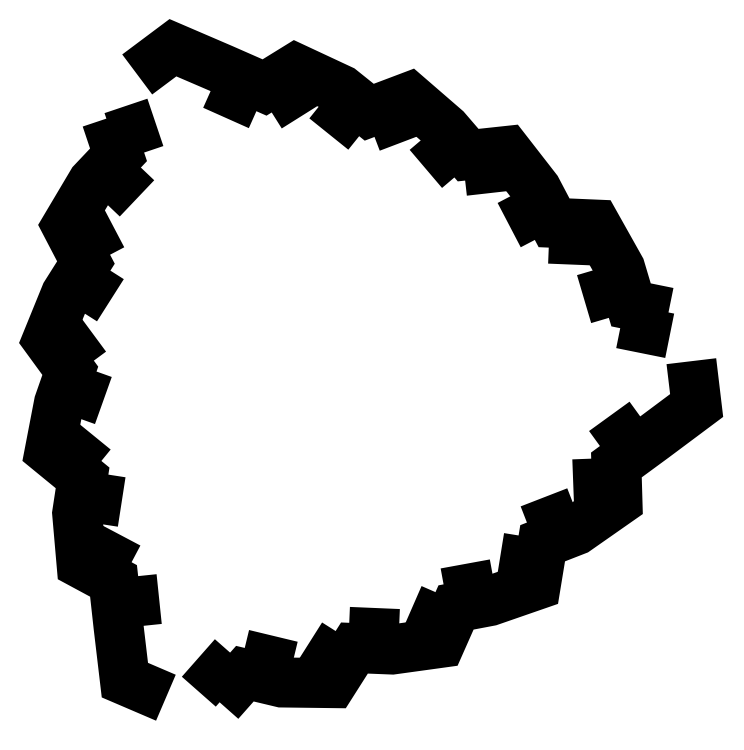
<metadata>
{"format":"dxf","ext":"dxf","renderer":"ezdxf+matplotlib","layout":"modelspace","background":"white","min_lineweight":24,"dpi":150}
</metadata>
<code>
0
SECTION
2
ENTITIES
0
LWPOLYLINE
8
0
90
17
70
0
10
32.22
20
1.144
30
0
10
36.56
20
6.05
30
0
10
42.88
20
4.541
30
0
10
51.54
20
4.435
30
0
10
55.36
20
10.45
30
0
10
61.82
20
10.19
30
0
10
70.1
20
11.33
30
0
10
72.79
20
17.41
30
0
10
78.58
20
18.51
30
0
10
86.47
20
21.24
30
0
10
87.65
20
28.43
30
0
10
93.39
20
30.67
30
0
10
100.5
20
35.63
30
0
10
100.3
20
41.86
30
0
10
106.7
20
46.54
30
0
10
114.1
20
52.06
30
0
10
113.2
20
59.66
30
0
0
LWPOLYLINE
8
0
90
2
70
0
10
34.4
20
3.612
30
0
10
28.58
20
8.745
30
0
0
LWPOLYLINE
8
0
90
2
70
0
10
39.7
20
5.3
30
0
10
41.45
20
12.53
30
0
0
LWPOLYLINE
8
0
90
2
70
0
10
53.45
20
7.453
30
0
10
47.51
20
11.21
30
0
0
LWPOLYLINE
8
0
90
2
70
0
10
58.57
20
10.32
30
0
10
58.87
20
17.32
30
0
0
LWPOLYLINE
8
0
90
2
70
0
10
71.46
20
14.4
30
0
10
65.16
20
17.15
30
0
0
LWPOLYLINE
8
0
90
2
70
0
10
75.64
20
17.95
30
0
10
74.37
20
24.88
30
0
0
LWPOLYLINE
8
0
90
2
70
0
10
87.06
20
24.85
30
0
10
80.34
20
25.93
30
0
0
LWPOLYLINE
8
0
90
2
70
0
10
90.5
20
29.54
30
0
10
87.87
20
36.3
30
0
0
LWPOLYLINE
8
0
90
2
70
0
10
100.4
20
38.81
30
0
10
92.9
20
38.53
30
0
0
LWPOLYLINE
8
0
90
2
70
0
10
103.5
20
44.17
30
0
10
99.08
20
50.2
30
0
0
LWPOLYLINE
8
0
90
17
70
0
10
109.2
20
68.02
30
0
10
102.8
20
69.32
30
0
10
101
20
75.55
30
0
10
96.73
20
83.1
30
0
10
89.61
20
83.4
30
0
10
86.6
20
89.13
30
0
10
81.47
20
95.73
30
0
10
74.86
20
95.02
30
0
10
71.02
20
99.48
30
0
10
64.71
20
104.9
30
0
10
57.9
20
102.4
30
0
10
53.08
20
106.2
30
0
10
45.24
20
109.9
30
0
10
39.94
20
106.6
30
0
10
32.69
20
109.8
30
0
10
24.22
20
113.4
30
0
10
18.09
20
108.9
30
0
0
LWPOLYLINE
8
0
90
2
70
0
10
106
20
68.67
30
0
10
104.5
20
61.06
30
0
0
LWPOLYLINE
8
0
90
2
70
0
10
101.9
20
72.42
30
0
10
94.76
20
70.31
30
0
0
LWPOLYLINE
8
0
90
2
70
0
10
93.15
20
83.25
30
0
10
92.87
20
76.23
30
0
0
LWPOLYLINE
8
0
90
2
70
0
10
88.11
20
86.25
30
0
10
81.9
20
83.01
30
0
0
LWPOLYLINE
8
0
90
2
70
0
10
78.14
20
95.37
30
0
10
78.91
20
88.54
30
0
0
LWPOLYLINE
8
0
90
2
70
0
10
72.97
20
97.21
30
0
10
67.61
20
92.65
30
0
0
LWPOLYLINE
8
0
90
2
70
0
10
61.29
20
103.7
30
0
10
63.71
20
97.3
30
0
0
LWPOLYLINE
8
0
90
2
70
0
10
55.51
20
104.3
30
0
10
50.96
20
98.63
30
0
0
LWPOLYLINE
8
0
90
2
70
0
10
42.53
20
108.2
30
0
10
46.52
20
101.9
30
0
0
LWPOLYLINE
8
0
90
2
70
0
10
36.36
20
108.2
30
0
10
33.32
20
101.4
30
0
0
LWPOLYLINE
8
0
90
17
70
0
10
12.8
20
101.3
30
0
10
14.88
20
95.07
30
0
10
10.41
20
90.35
30
0
10
5.995
20
82.91
30
0
10
9.292
20
76.59
30
0
10
5.837
20
71.12
30
0
10
2.688
20
63.38
30
0
10
6.607
20
58.02
30
0
10
4.663
20
52.45
30
0
10
3.086
20
44.25
30
0
10
8.717
20
39.64
30
0
10
7.786
20
33.55
30
0
10
8.536
20
24.92
30
0
10
14.02
20
21.97
30
0
10
14.89
20
14.1
30
0
10
15.97
20
4.941
30
0
10
23.01
20
1.925
30
0
0
LWPOLYLINE
8
0
90
2
70
0
10
13.85
20
98.16
30
0
10
21.21
20
100.6
30
0
0
LWPOLYLINE
8
0
90
2
70
0
10
12.66
20
92.72
30
0
10
18.05
20
87.59
30
0
0
LWPOLYLINE
8
0
90
2
70
0
10
7.65
20
79.74
30
0
10
13.87
20
83
30
0
0
LWPOLYLINE
8
0
90
2
70
0
10
7.576
20
73.87
30
0
10
13.49
20
70.12
30
0
0
LWPOLYLINE
8
0
90
2
70
0
10
4.667
20
60.67
30
0
10
10.2
20
64.75
30
0
0
LWPOLYLINE
8
0
90
2
70
0
10
5.65
20
55.28
30
0
10
12.28
20
52.91
30
0
0
LWPOLYLINE
8
0
90
2
70
0
10
5.91
20
41.94
30
0
10
10.21
20
47.21
30
0
0
LWPOLYLINE
8
0
90
2
70
0
10
8.255
20
36.62
30
0
10
15.42
20
35.51
30
0
0
LWPOLYLINE
8
0
90
2
70
0
10
11.34
20
23.41
30
0
10
14.84
20
30.04
30
0
0
LWPOLYLINE
8
0
90
2
70
0
10
14.45
20
18.08
30
0
10
21.86
20
18.85
30
0
0
ENDSEC
0
EOF

</code>
